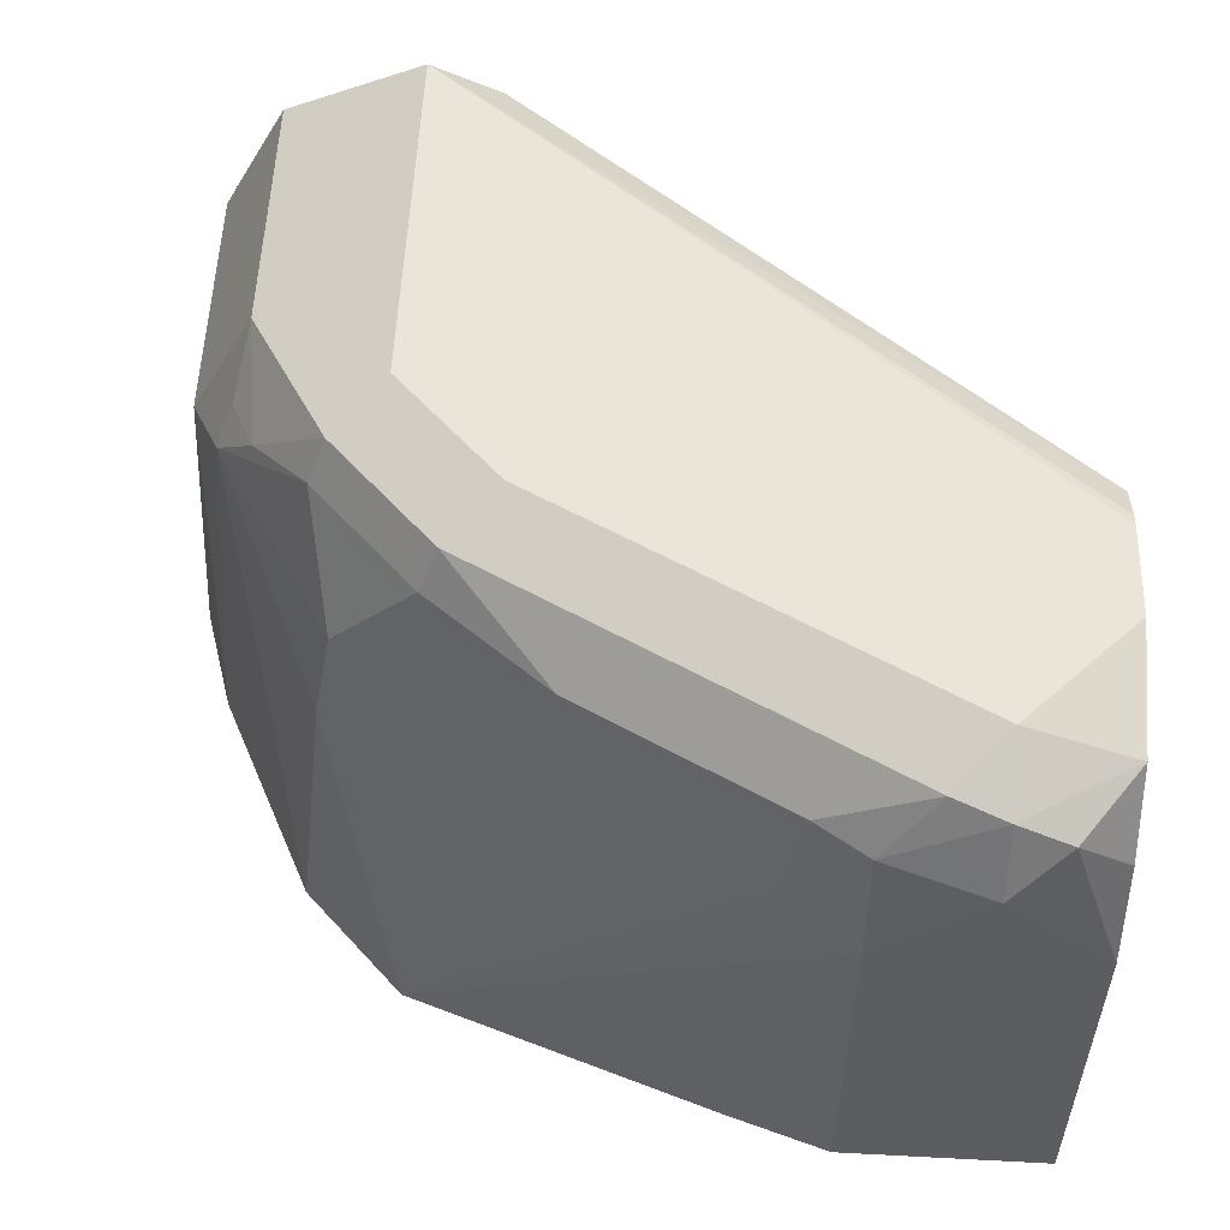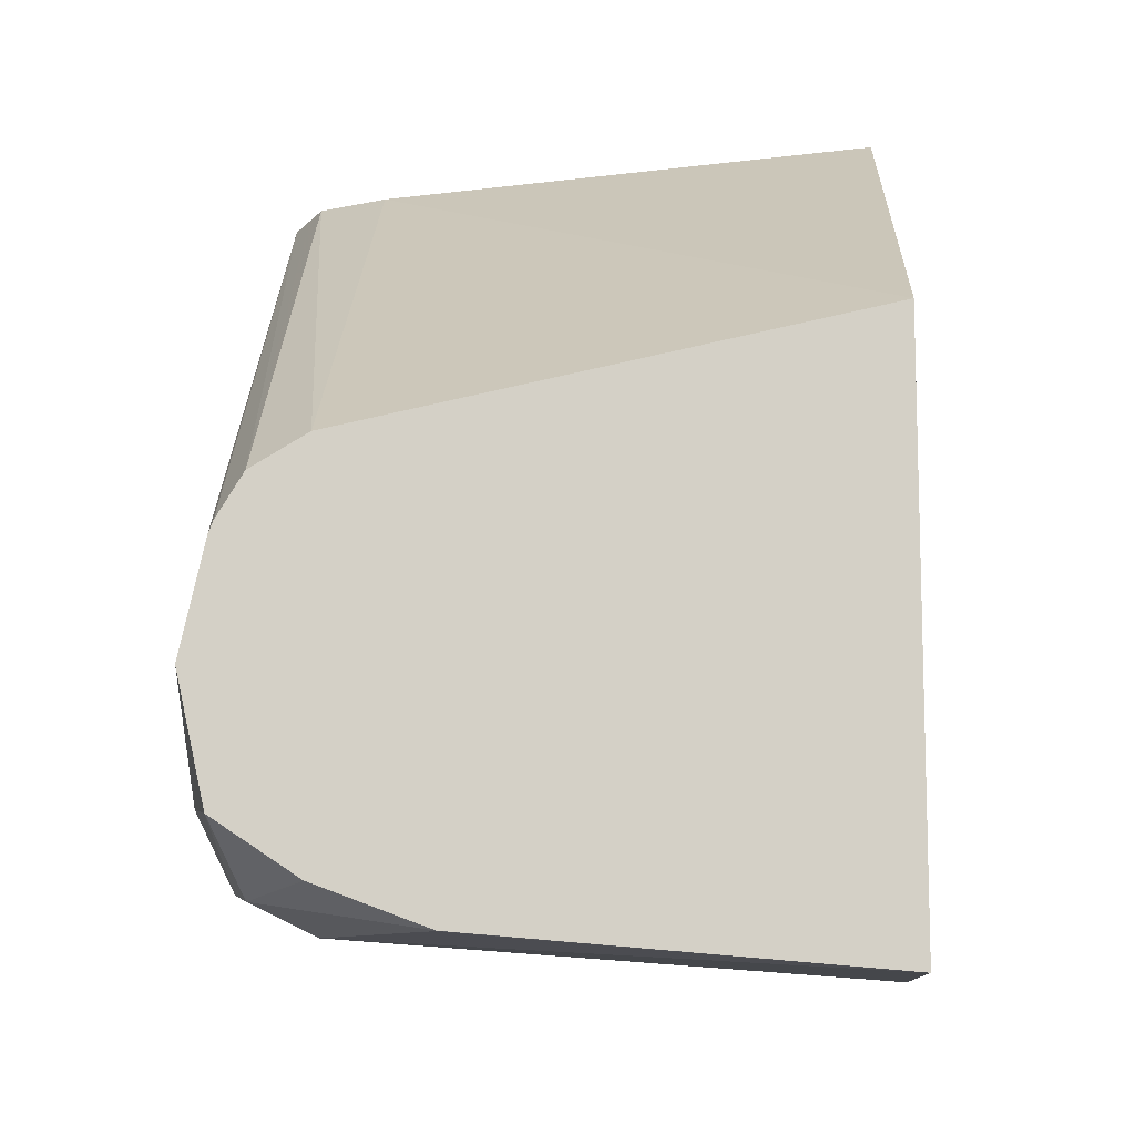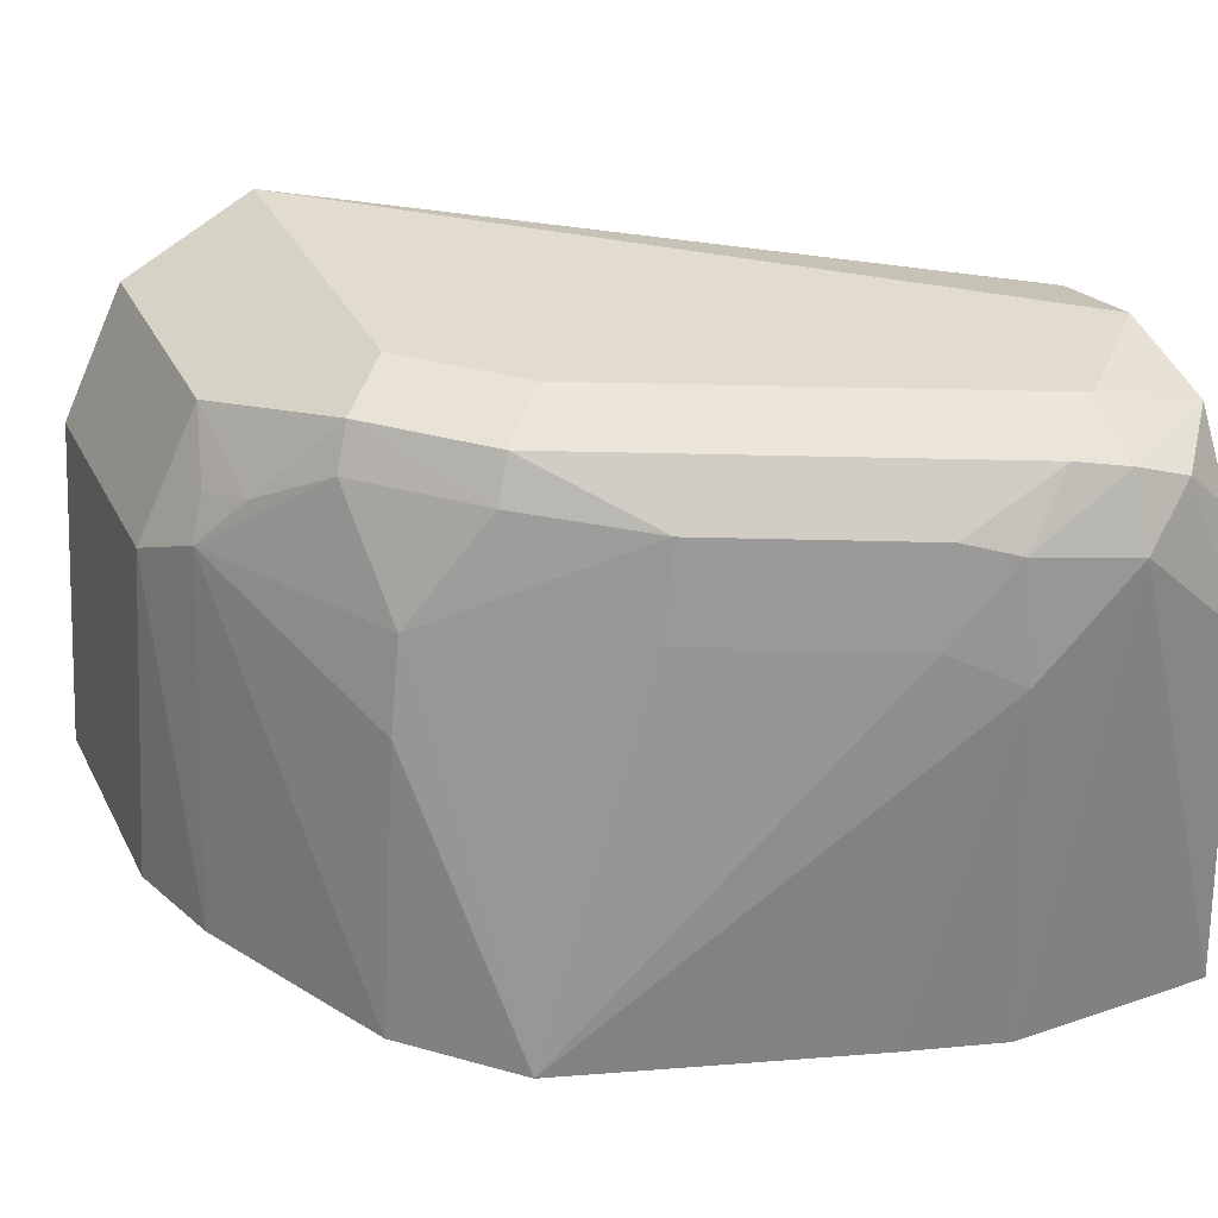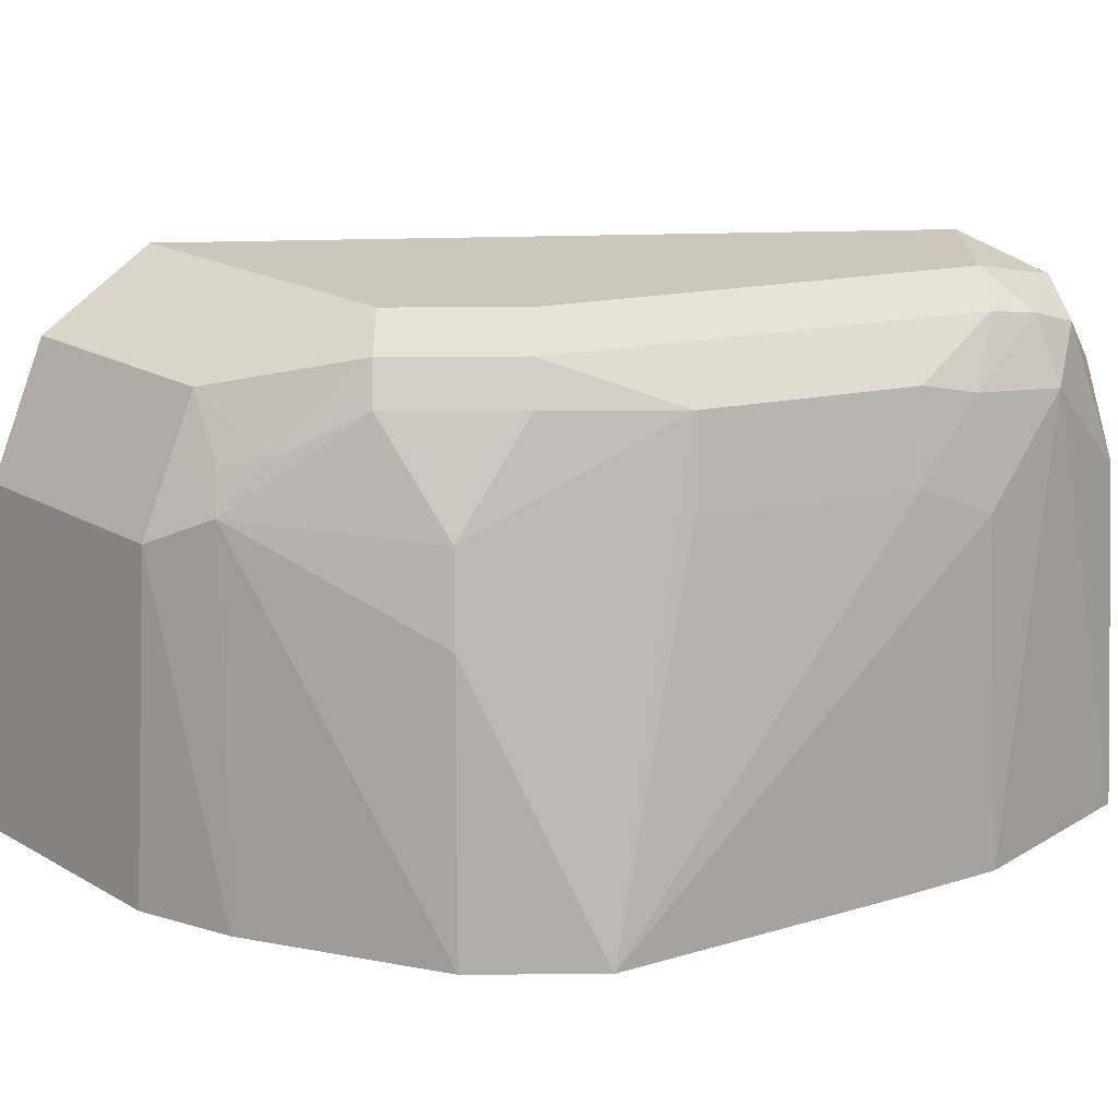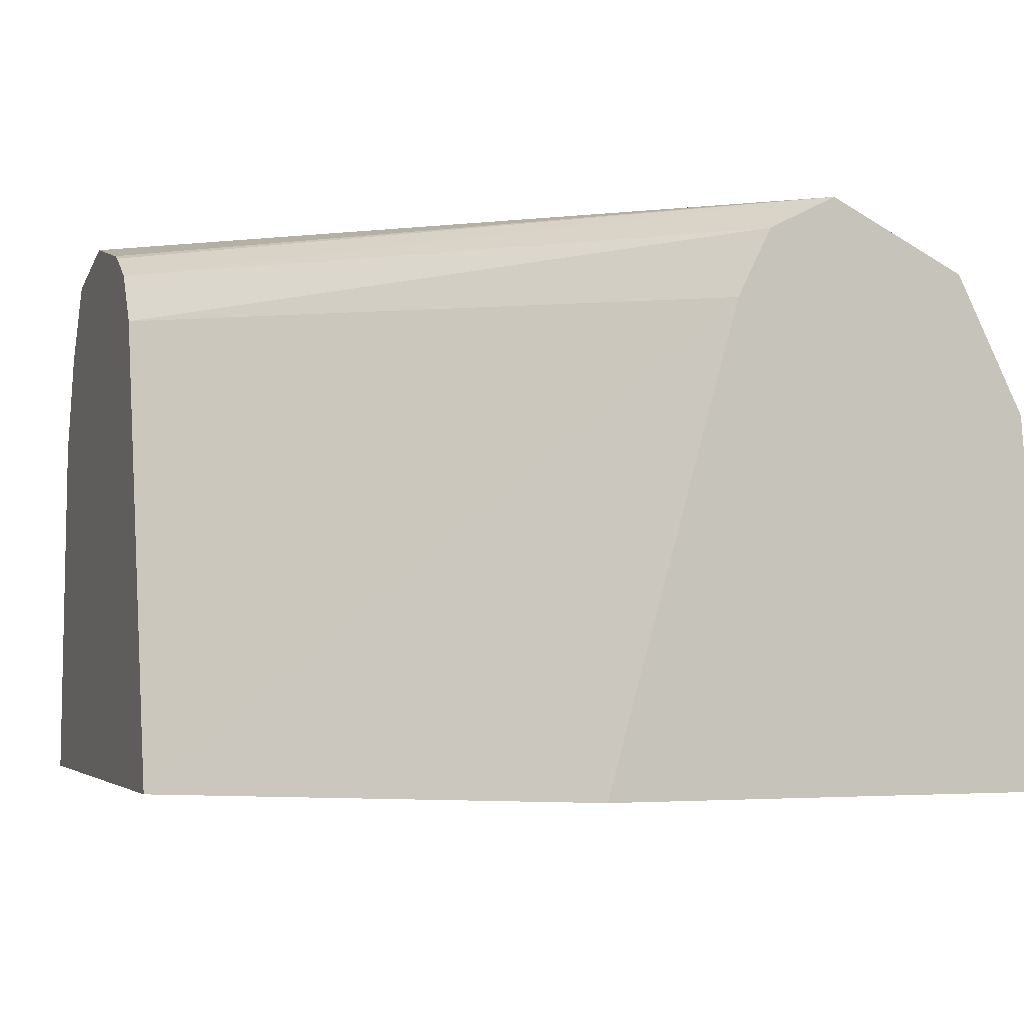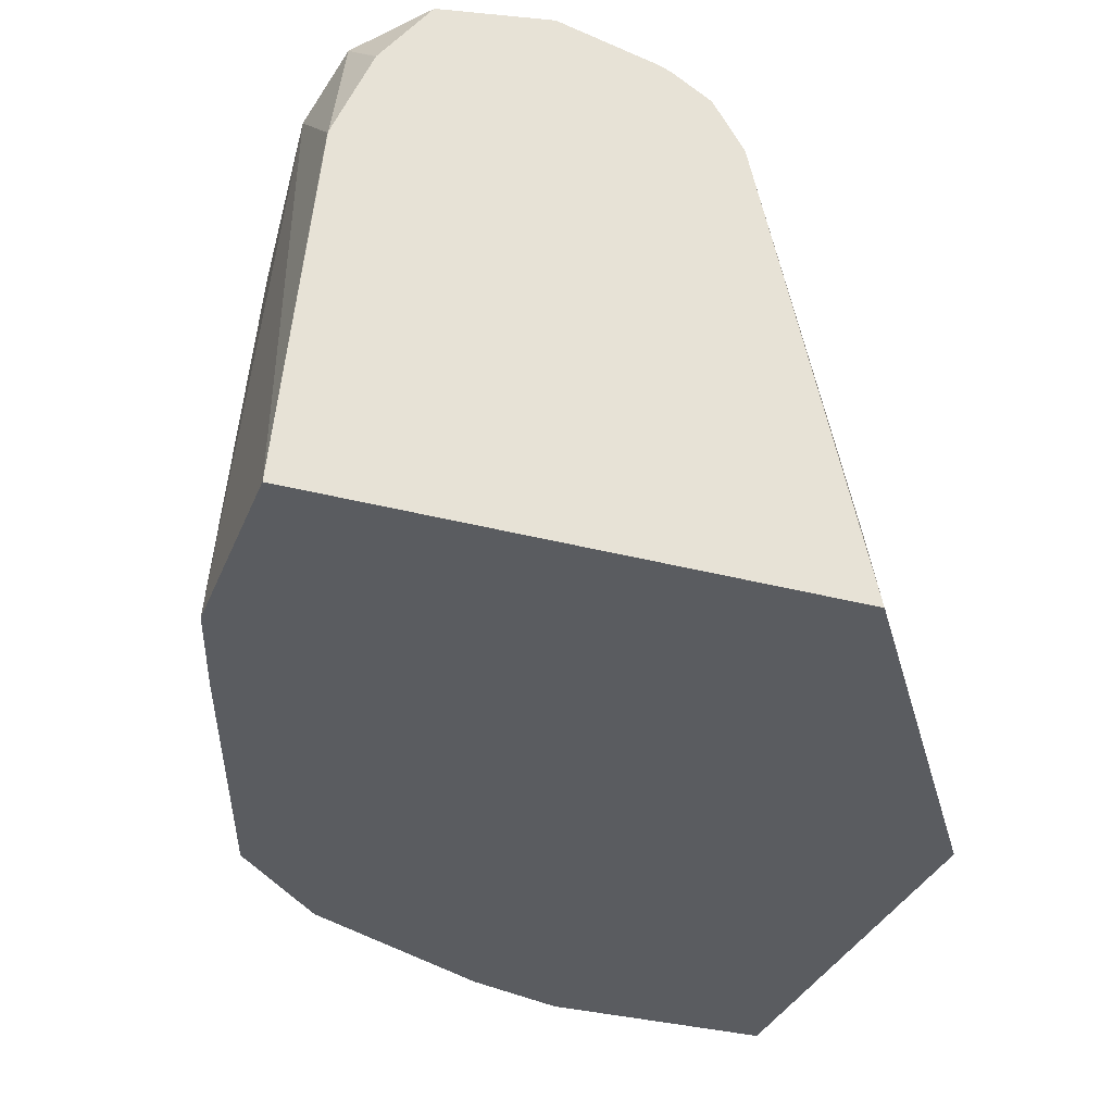
<metadata>
{"format":"obj","ext":"obj","renderer":"f3d","projection":"perspective","resolution":1024,"background":"white","views":[{"elev":58.5,"azim":3.1,"up":"+Z"},{"elev":-10.8,"azim":92.1,"up":"+Y"},{"elev":34.6,"azim":-24.4,"up":"+Z"},{"elev":21.4,"azim":-45.6,"up":"+Z"},{"elev":-3.1,"azim":160.2,"up":"+Z"},{"elev":-33.7,"azim":70.1,"up":"+Z"}]}
</metadata>
<code>
v 0.155 0.2114 0.212
v 0.2237 0.1641 0.212
v 0.06873 0.2114 0.212
v 0.1304 0.2114 0.2981
v 0.2237 0.1453 0.2981
v 0.2237 0.06874 0.212
v 0.06873 0.1677 0.212
v 0.07452 0.2114 0.2794
v 0.1242 0.2114 0.3105
v 0.2237 0.1441 0.3001
v 0.2237 0.07458 0.2795
v 0.2235 0.07452 0.2794
v 0.2049 0.07452 0.2981
v 0.1863 0.06874 0.212
v 0.07455 0.149 0.212
v 0.07452 0.1677 0.2794
v 0.07666 0.2114 0.2837
v 0.1182 0.2114 0.3135
v 0.2237 0.1397 0.3074
v 0.2237 0.08148 0.2979
v 0.2142 0.07919 0.3074
v 0.2049 0.08074 0.3105
v 0.1863 0.07919 0.3004
v 0.1863 0.07452 0.2794
v 0.1677 0.07455 0.212
v 0.09318 0.1118 0.212
v 0.08073 0.1552 0.2856
v 0.08073 0.1677 0.2918
v 0.08073 0.2114 0.2918
v 0.1118 0.2114 0.3167
v 0.2237 0.1325 0.3118
v 0.2237 0.0816 0.2982
v 0.2235 0.09083 0.312
v 0.2237 0.09079 0.312
v 0.2049 0.09315 0.3167
v 0.1956 0.08384 0.312
v 0.177 0.08384 0.3027
v 0.1739 0.08074 0.2856
v 0.1118 0.09326 0.212
v 0.09937 0.118 0.267
v 0.1025 0.1211 0.2841
v 0.09937 0.1366 0.3043
v 0.08849 0.149 0.2957
v 0.08384 0.1583 0.2934
v 0.08694 0.1677 0.3043
v 0.08694 0.2114 0.3043
v 0.09937 0.2114 0.3105
v 0.1025 0.1397 0.312
v 0.1118 0.149 0.3167
v 0.2237 0.1119 0.3167
v 0.2237 0.1304 0.3126
v 0.2237 0.09094 0.312
v 0.1583 0.1025 0.312
v 0.2237 0.1118 0.3167
v 0.1304 0.1304 0.3167
v 0.1397 0.1025 0.3027
v 0.1366 0.09936 0.2856
v 0.118 0.118 0.3043
v 0.1211 0.1211 0.312
f 27 44 28
f 28 44 45
f 28 45 46
f 28 46 29
f 30 50 51
f 30 48 49
f 30 49 55
f 30 55 35
f 30 35 50
f 27 43 44
f 30 47 48
f 27 42 43
f 23 38 24
f 27 40 41
f 26 40 27
f 26 39 40
f 24 39 25
f 24 38 39
f 23 37 38
f 23 36 37
f 22 36 23
f 22 33 35
f 21 34 33
f 21 32 34
f 30 51 31
f 27 41 42
f 33 34 52
f 39 41 40
f 35 53 36
f 56 59 58
f 53 59 56
f 53 55 59
f 48 55 49
f 48 59 55
f 48 58 59
f 46 48 47
f 45 48 46
f 43 45 44
f 43 48 45
f 42 48 43
f 42 58 48
f 41 58 42
f 41 56 58
f 21 33 22
f 39 56 41
f 39 57 56
f 38 57 39
f 37 57 38
f 37 56 57
f 37 53 56
f 36 53 37
f 35 55 53
f 35 54 50
f 35 52 54
f 33 52 35
f 20 32 21
f 22 35 36
f 18 30 19
f 2 52 34
f 2 54 52
f 2 50 54
f 2 51 50
f 2 31 51
f 2 19 31
f 2 10 19
f 2 5 10
f 1 4 2
f 1 9 4
f 1 18 9
f 1 30 18
f 2 34 32
f 1 47 30
f 1 29 46
f 1 17 29
f 19 30 31
f 1 3 8
f 1 7 3
f 1 15 7
f 1 26 15
f 1 39 26
f 1 25 39
f 1 14 25
f 1 6 14
f 1 2 6
f 1 46 47
f 2 32 20
f 1 8 17
f 2 11 6
f 2 20 11
f 17 28 29
f 16 28 17
f 16 27 28
f 15 27 16
f 15 26 27
f 14 24 25
f 13 24 14
f 13 23 24
f 13 21 22
f 11 13 12
f 11 21 13
f 13 22 23
f 9 19 10
f 2 4 5
f 3 7 16
f 3 16 8
f 11 20 21
f 5 9 10
f 6 11 12
f 4 9 5
f 6 13 14
f 7 15 16
f 8 16 17
f 9 18 19
f 6 12 13

</code>
